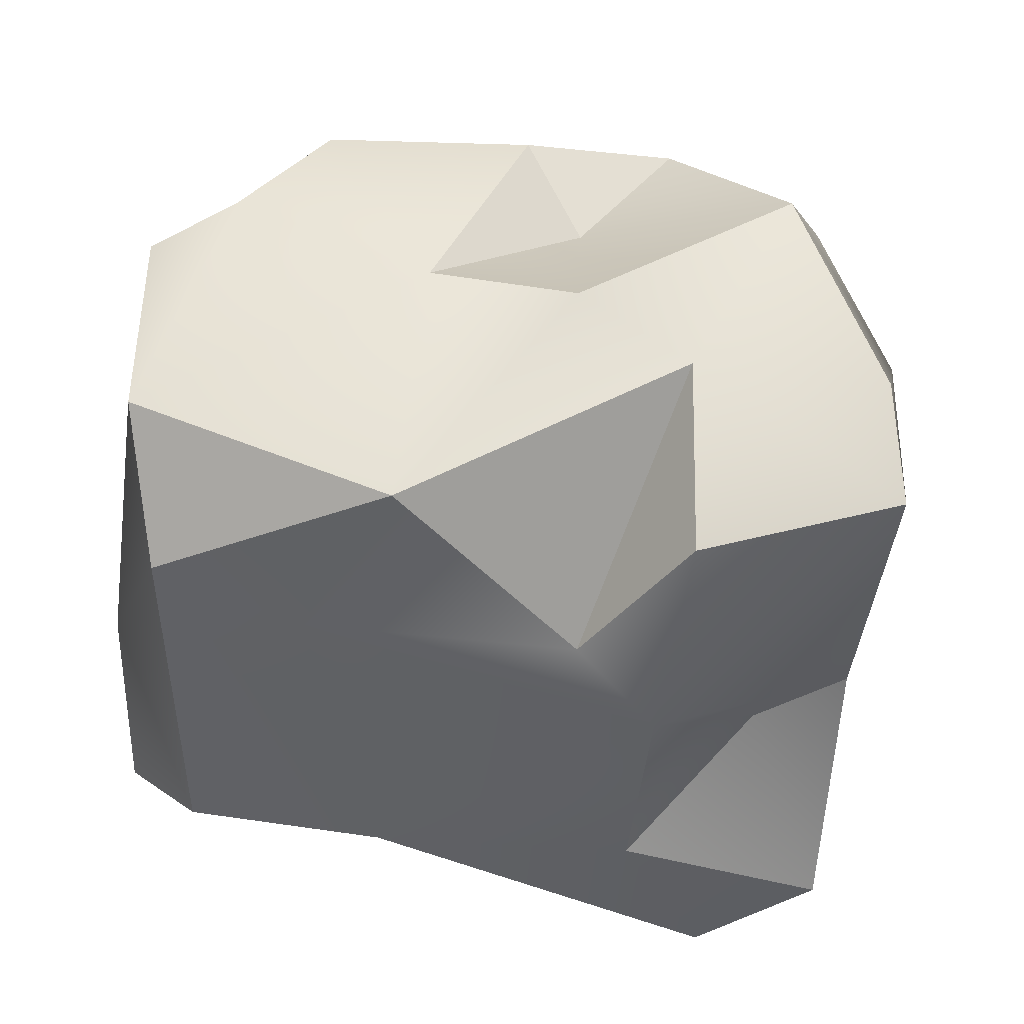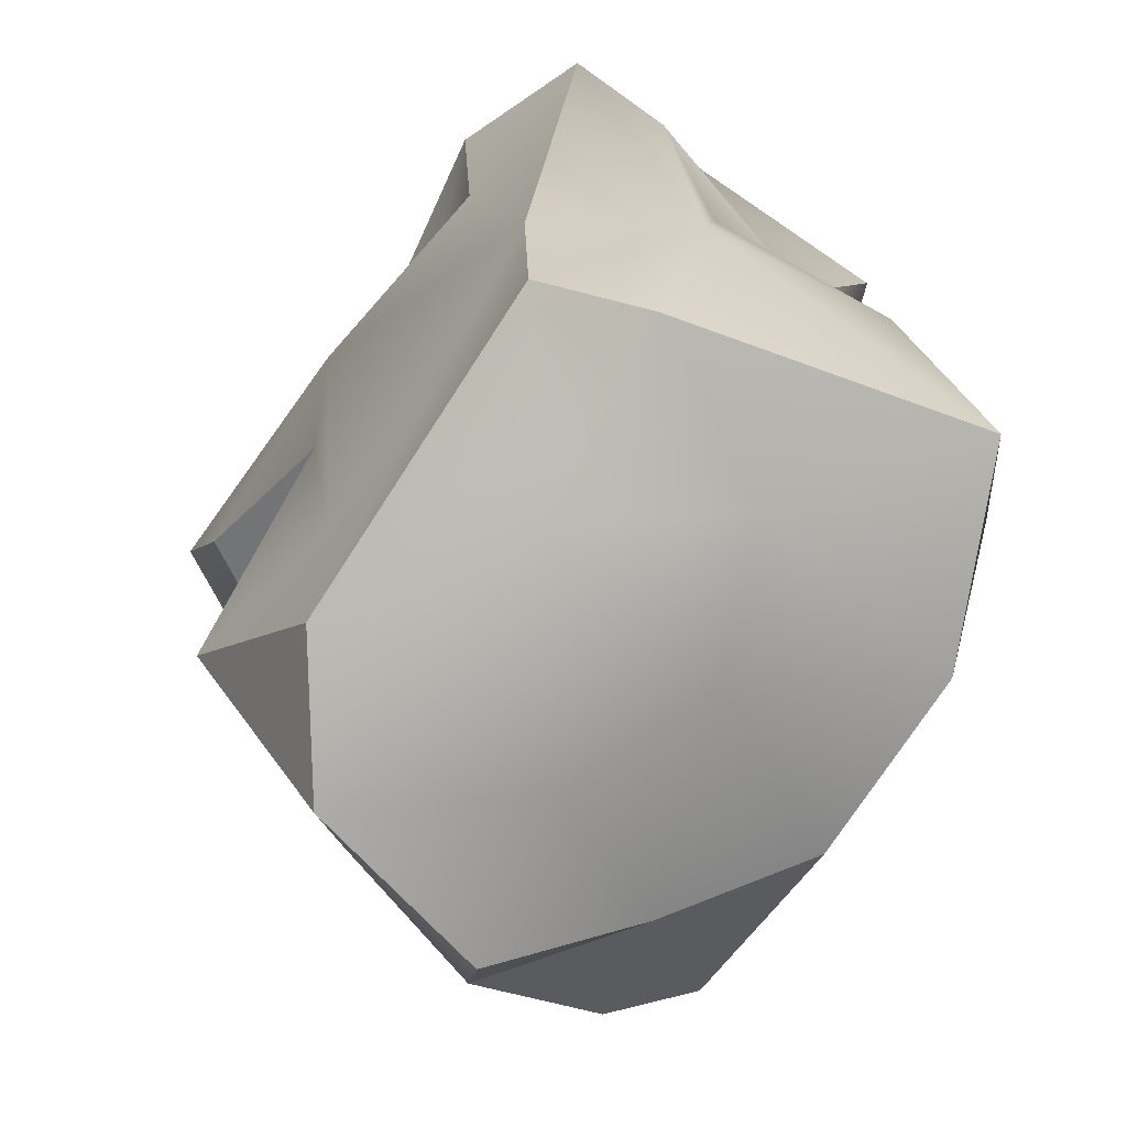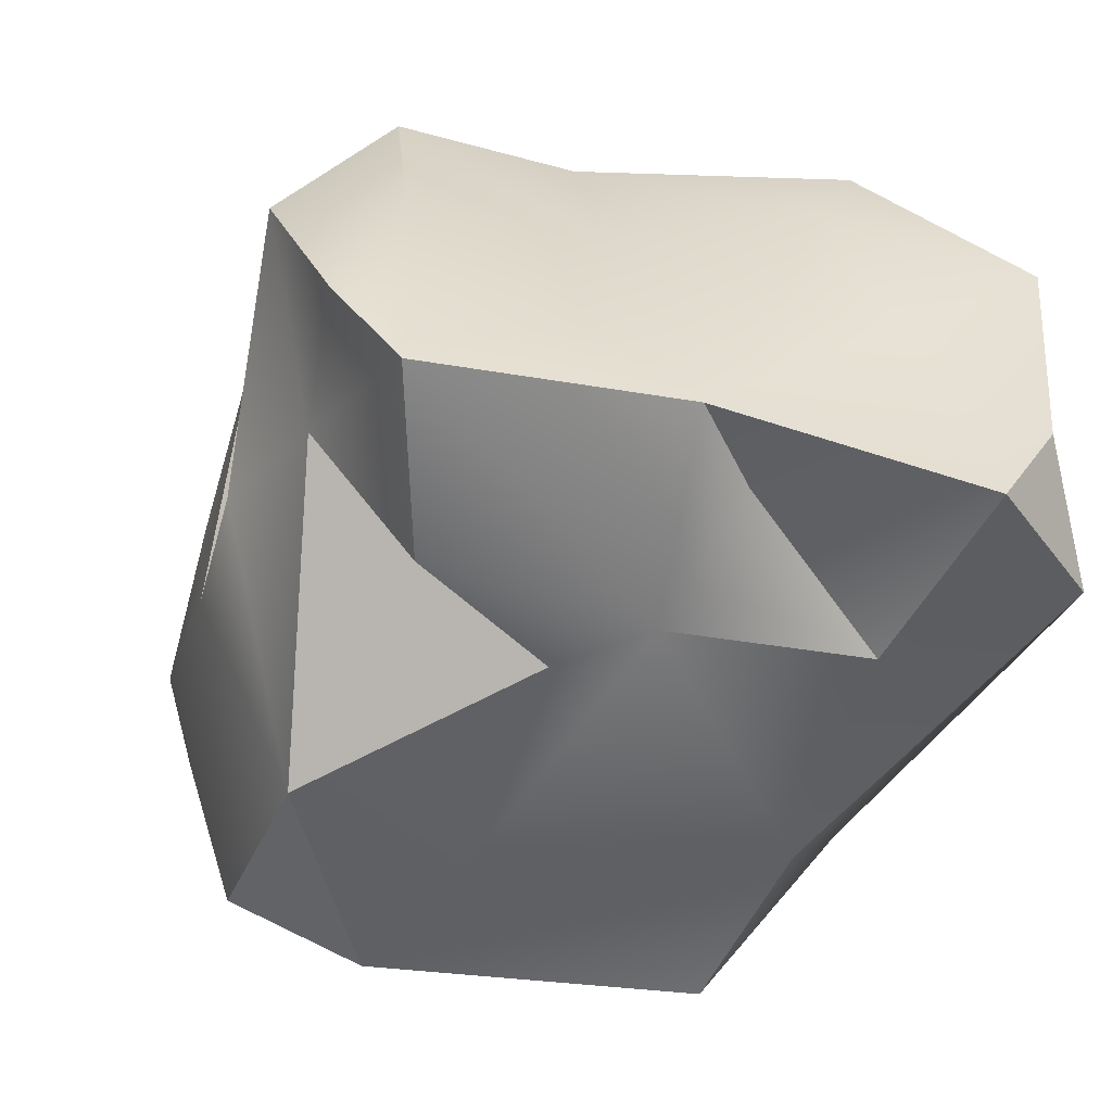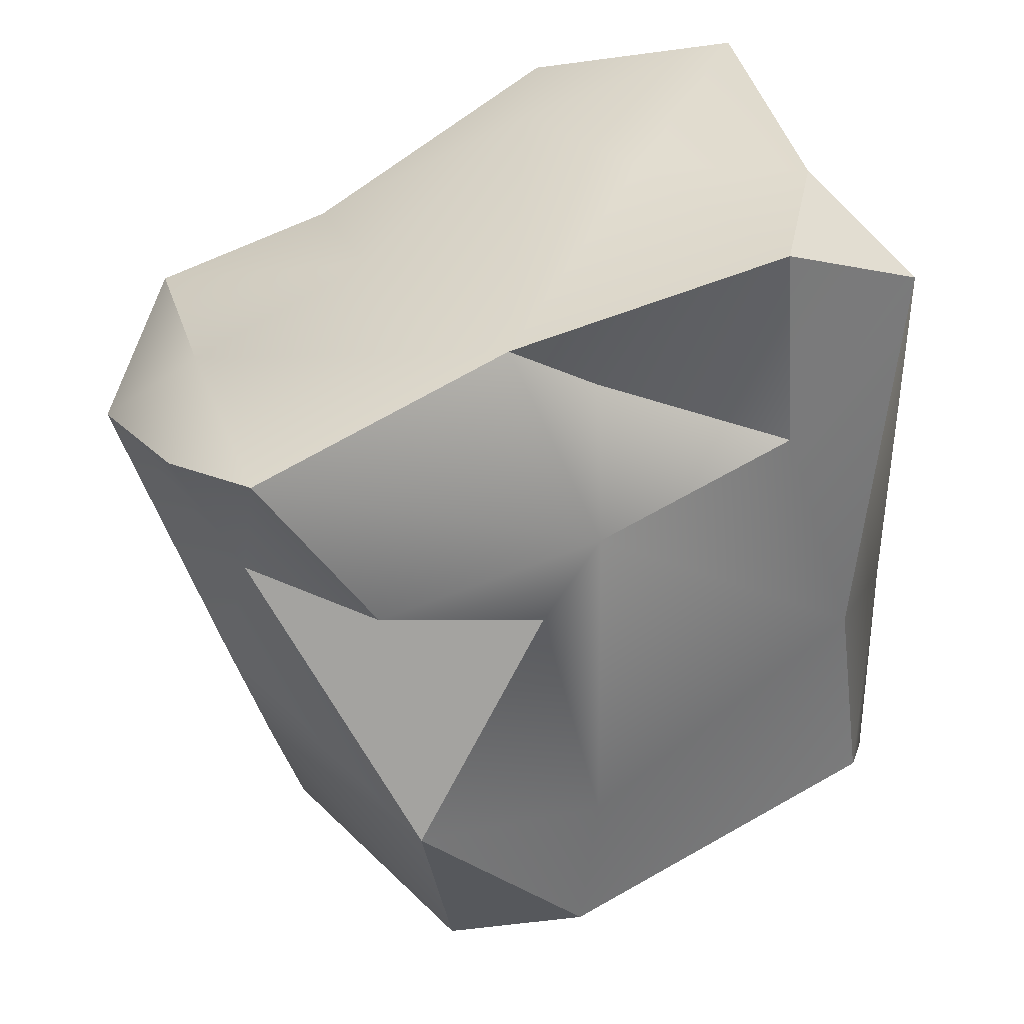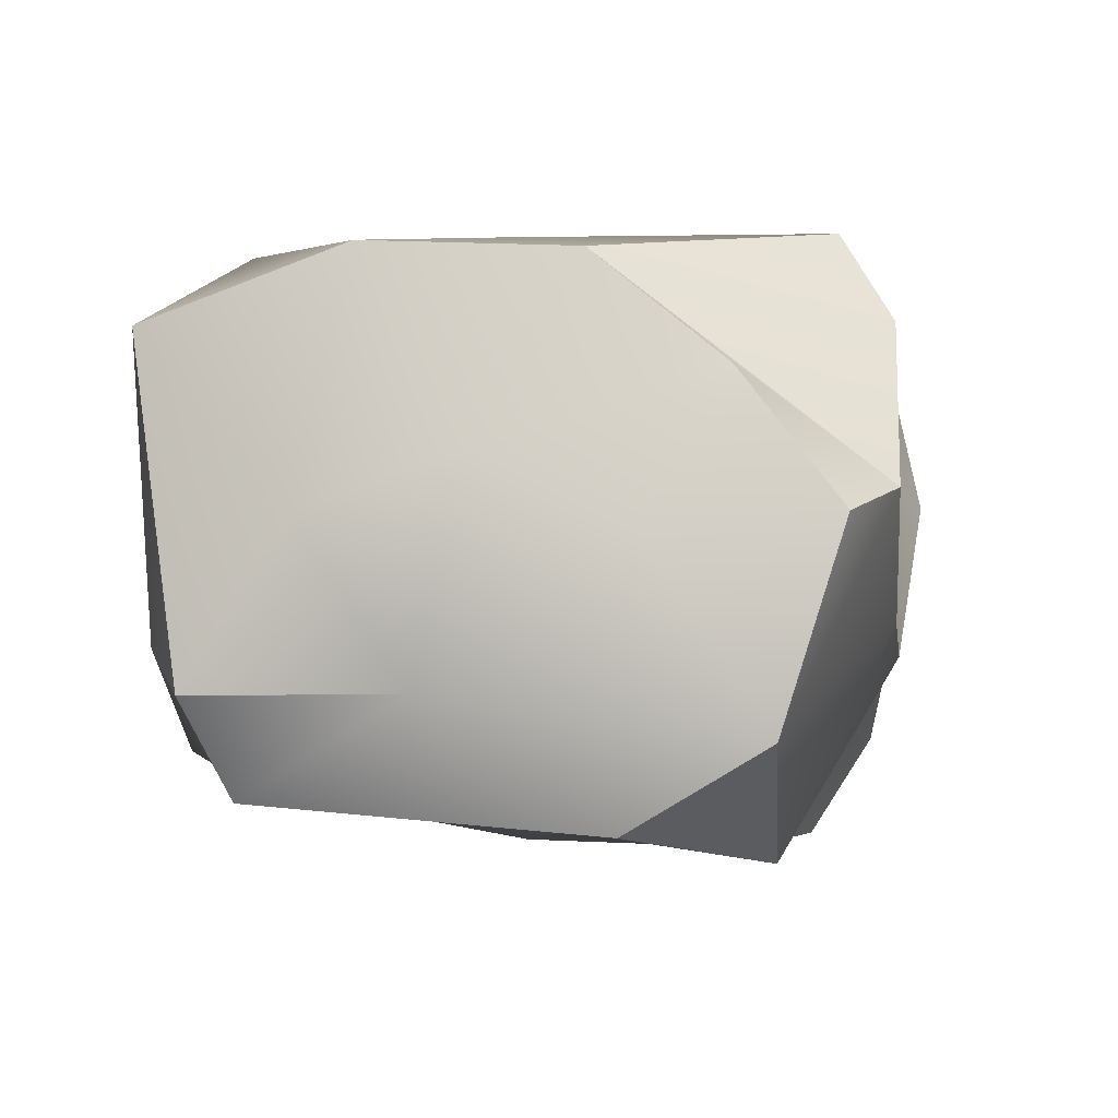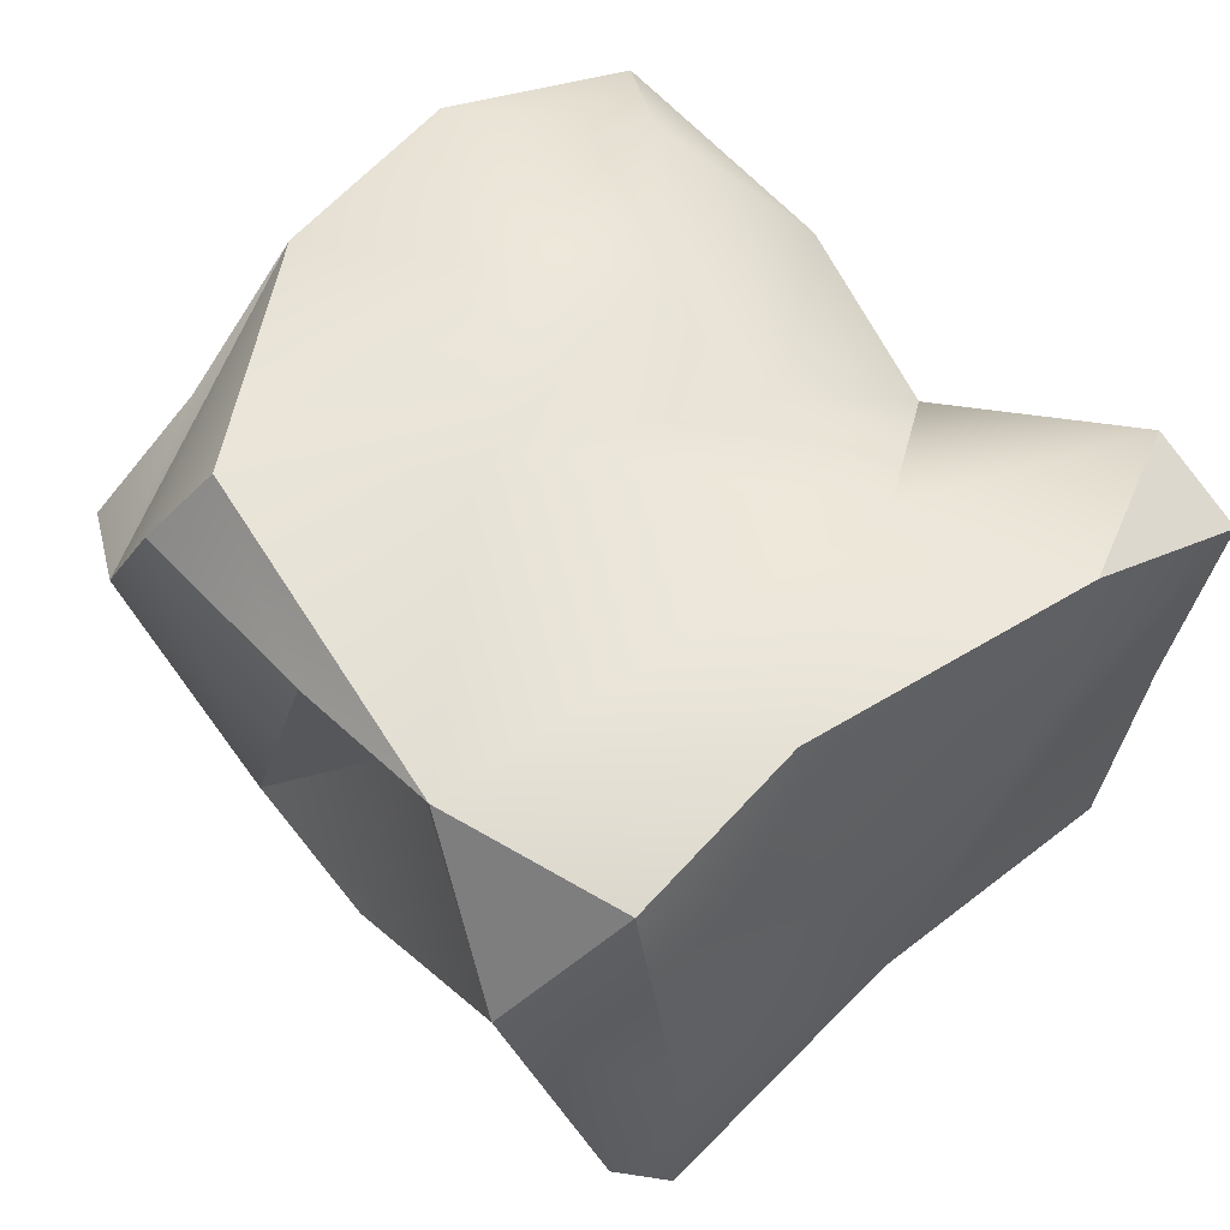
<metadata>
{"format":"obj","ext":"obj","renderer":"f3d","projection":"perspective","resolution":1024,"background":"white","views":[{"elev":-54.4,"azim":-109.4,"up":"+Y"},{"elev":-62.3,"azim":59.0,"up":"+Z"},{"elev":-54.1,"azim":-32.3,"up":"+Y"},{"elev":34.6,"azim":-15.6,"up":"+Z"},{"elev":-3.0,"azim":171.4,"up":"+Y"},{"elev":56.5,"azim":-56.6,"up":"+Y"}]}
</metadata>
<code>
o Rock_Small01_high.008
v -0.4809 0.2973 2.25
v -2.19 -0.1408 1.835
v 0.00732 -0.1292 1.027
v -1.457 -0.1817 0.7323
v -0.3273 0.01016 0.3628
v 0.09549 0.04492 -1.387
v -1.222 -0.1727 -1.182
v 0.1358 0.4336 1.832
v -0.01654 0.05645 -2.415
v 1.938 0.2792 -0.2912
v 1.374 0.1635 1.364
v 2.092 0.2315 -1.596
v 1.267 0.1386 2.741
v 2.279 0.4558 2.271
v 1.159 0.8617 -2.453
v 2.433 0.8539 -2.006
v -0.8362 0.5922 -2.844
v 1.81 1.88 -2.273
v -1.224 1.871 -2.954
v -0.08335 1.743 -2.724
v 0.8776 2.22 -2.509
v -0.6644 2.723 -2.535
v 1.46 3.424 -2.224
v 2.693 2.986 -1.684
v 0.1582 3.399 -2.37
v -2.12 0.898 0.5134
v -1.643 2.04 -2.489
v -1.973 1.294 -1.227
v -2.801 2.177 1.044
v -1.872 2.585 -0.1217
v -2.249 1.109 -0.3119
v -1.776 3.069 -1.942
v -2.149 3.167 -0.6048
v -2.357 3.22 0.3916
v -2.588 0.545 1.645
v -2.275 1.317 1.903
v 1.767 1.123 2.778
v 0.8172 1.748 2.645
v -1.018 1.944 2.079
v -2.233 3.009 1.572
v -1.042 3.242 1.798
v 0.2903 2.639 2.661
v 1.799 2.762 2.977
v 0.6054 3.445 2.637
v 2.572 1.143 -0.6051
v 2.427 1.022 1.439
v 2.333 1.417 0.4129
v 2.053 1.586 2.343
v 1.974 2.4 1.251
v 2.537 2.534 -0.2294
v 1.8 2.479 0.9459
v 1.937 3.077 2.367
v 1.974 3.502 -1.029
v 0.8506 3.312 0.5454
v 0.453 3.391 1.464
v 0.7665 3.676 -0.3641
v -0.6964 3.581 -0.4519
v -1.529 3.65 -1.581
v 0.4126 3.631 -1.271
f 1 2 3
f 2 4 3
f 5 6 3
f 7 6 5
f 1 3 8
f 7 9 6
f 3 4 5
f 3 10 11
f 3 6 10
f 10 6 9
f 8 3 11
f 10 9 12
f 13 8 11
f 8 13 1
f 14 13 11
f 11 10 14
f 9 15 12
f 15 16 12
f 9 17 15
f 18 16 15
f 19 20 17
f 21 15 20
f 18 15 21
f 19 22 20
f 21 20 22
f 23 18 21
f 23 24 18
f 21 22 25
f 15 17 20
f 24 16 18
f 25 23 21
f 26 4 2
f 27 17 28
f 29 30 31
f 32 27 28
f 33 32 28
f 33 30 34
f 7 28 17
f 26 2 35
f 7 26 31
f 31 28 7
f 27 19 17
f 31 26 29
f 26 35 29
f 31 30 28
f 28 30 33
f 29 34 30
f 4 26 5
f 36 2 1
f 13 37 38
f 36 1 39
f 29 35 36
f 36 39 40
f 40 39 41
f 41 39 42
f 43 44 42
f 35 2 36
f 13 38 1
f 42 39 1
f 42 1 38
f 38 37 43
f 29 36 40
f 38 43 42
f 41 42 44
f 45 46 14
f 45 47 46
f 48 37 14
f 48 46 49
f 45 24 50
f 49 47 51
f 51 47 50
f 49 52 48
f 43 48 52
f 12 45 10
f 10 45 14
f 45 12 16
f 48 14 46
f 47 49 46
f 47 45 50
f 45 16 24
f 43 37 48
f 24 53 50
f 54 51 50
f 51 55 52
f 27 22 19
f 40 34 29
f 56 54 53
f 27 25 22
f 32 25 27
f 44 52 55
f 54 57 55
f 41 34 40
f 34 41 55
f 55 57 34
f 34 57 58
f 23 25 59
f 59 58 57
f 53 54 50
f 52 49 51
f 55 51 54
f 53 24 23
f 54 56 57
f 33 58 32
f 41 44 55
f 33 34 58
f 56 59 57
f 56 53 59
f 32 58 25
f 59 53 23
f 58 59 25
f 7 17 9
f 26 7 5
f 13 14 37
f 44 43 52

</code>
